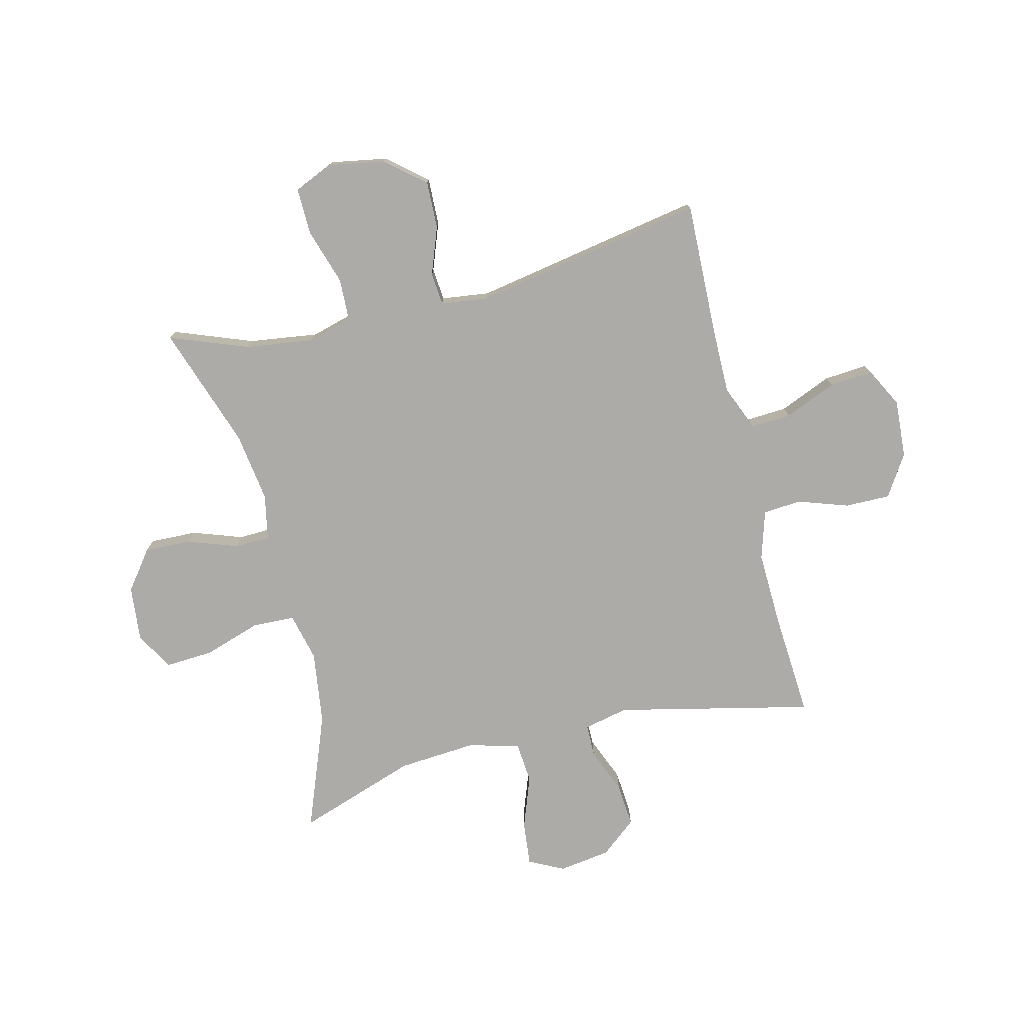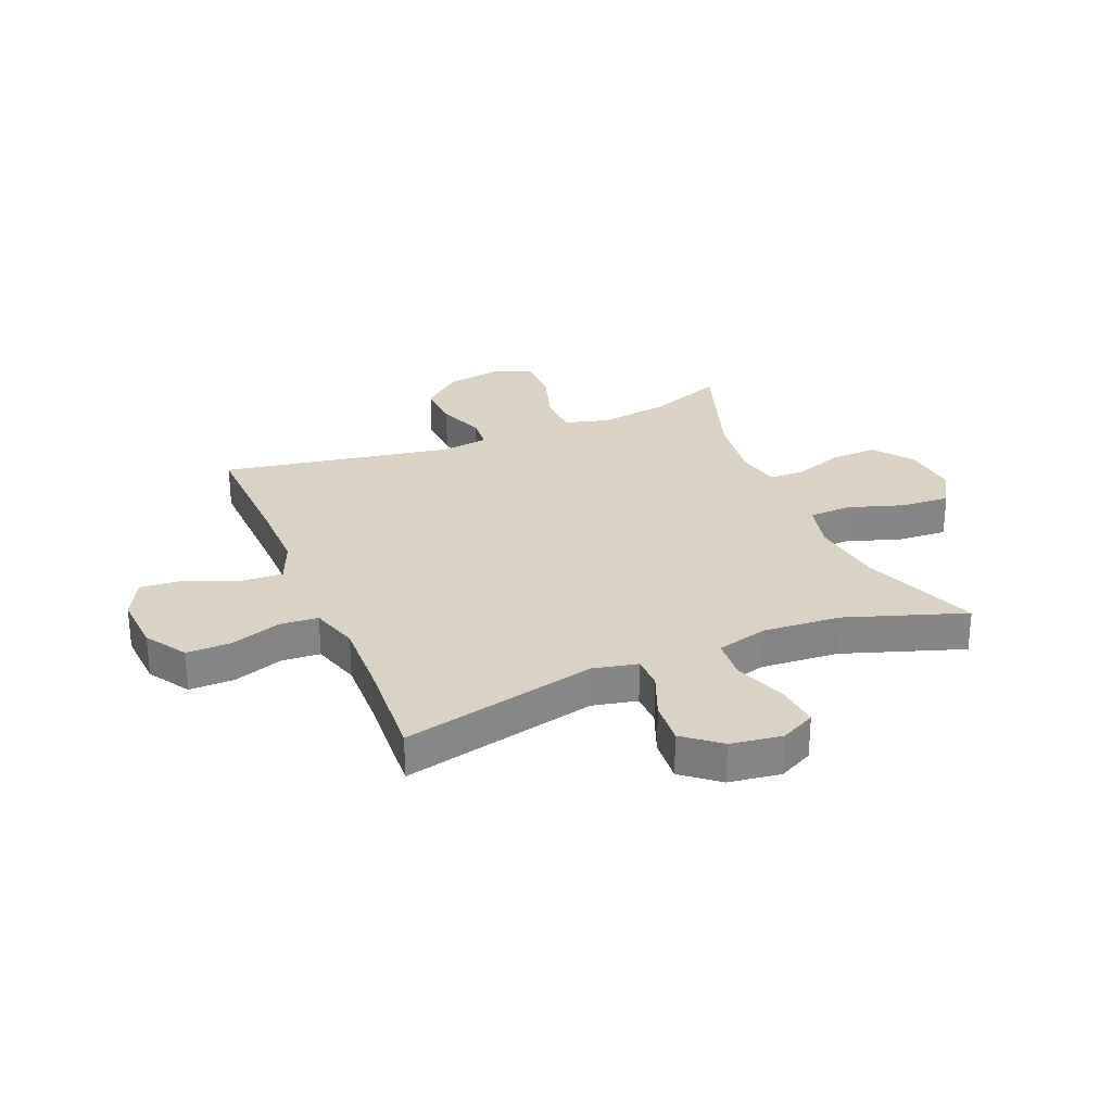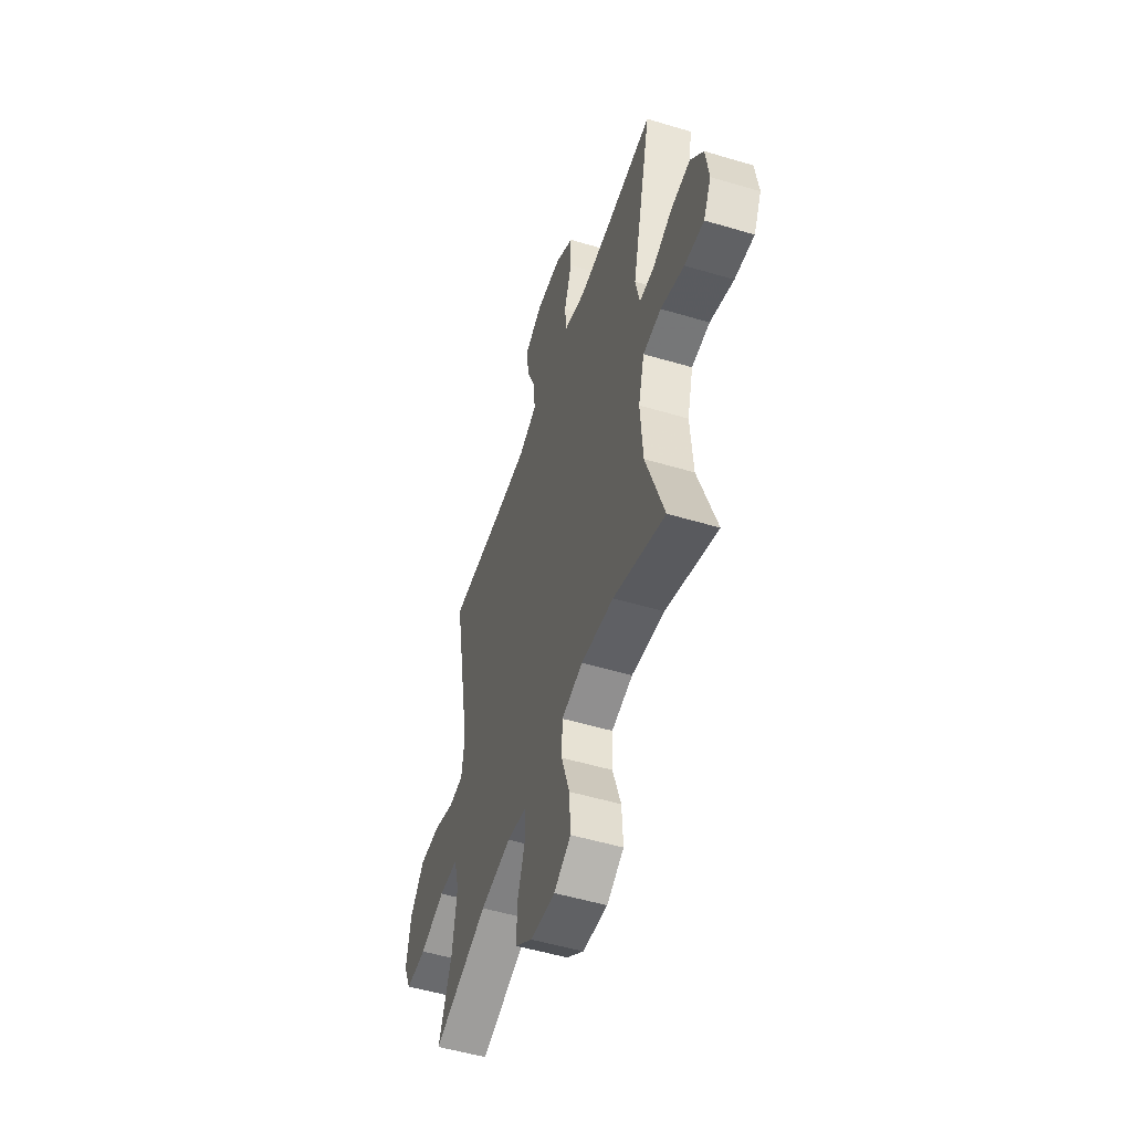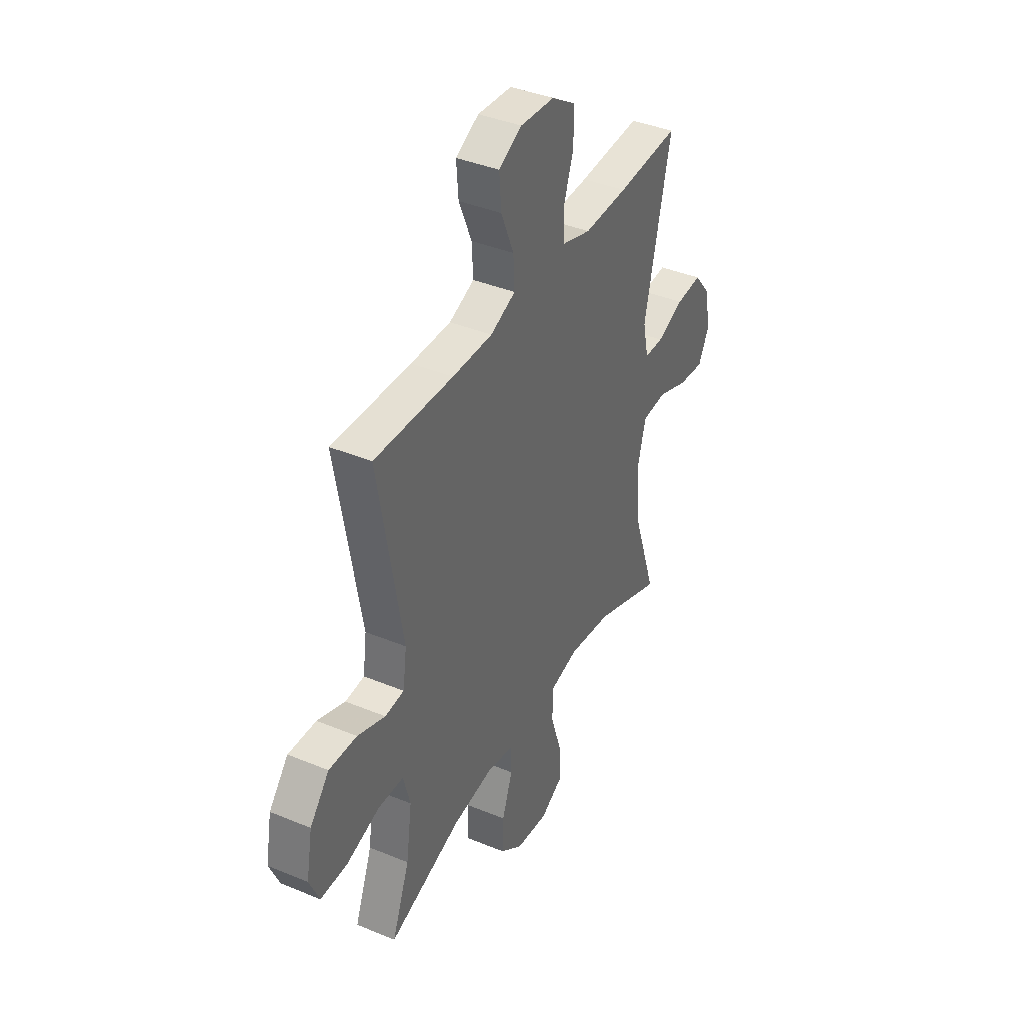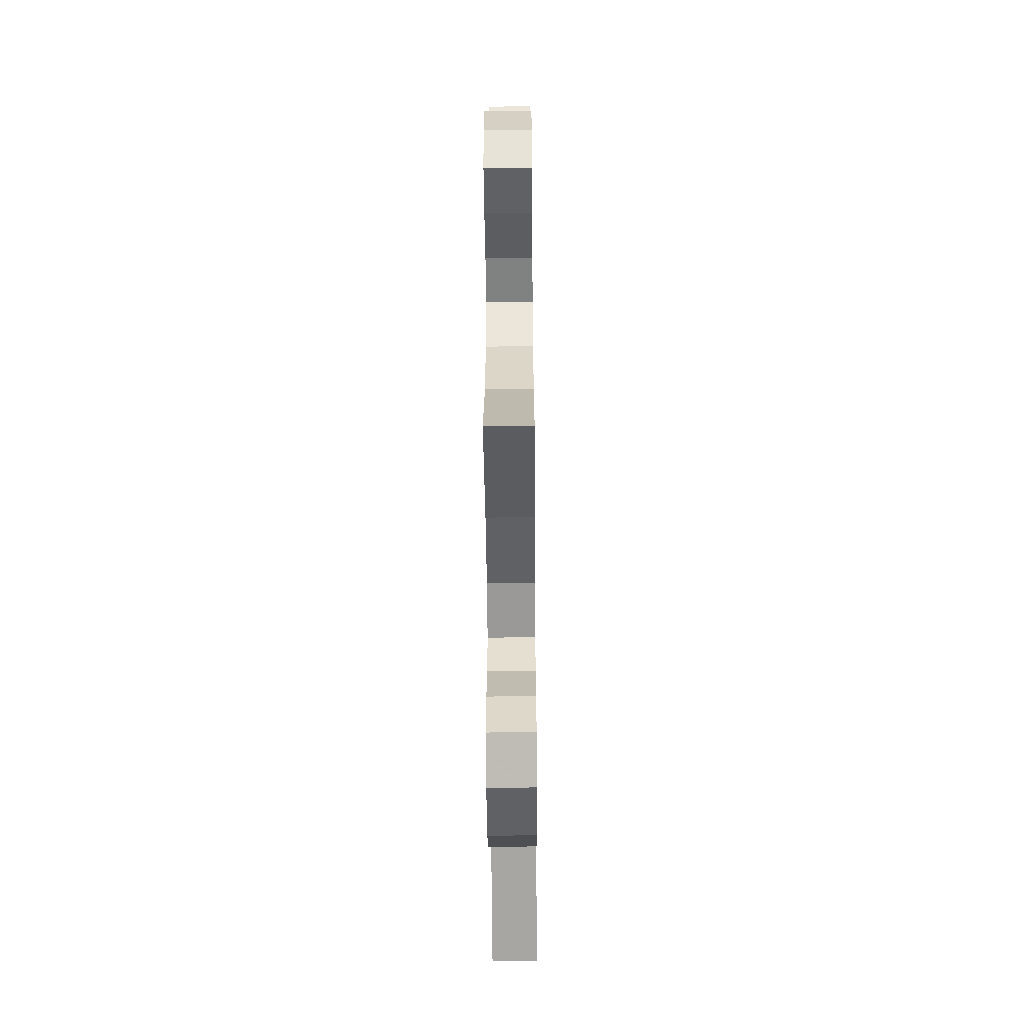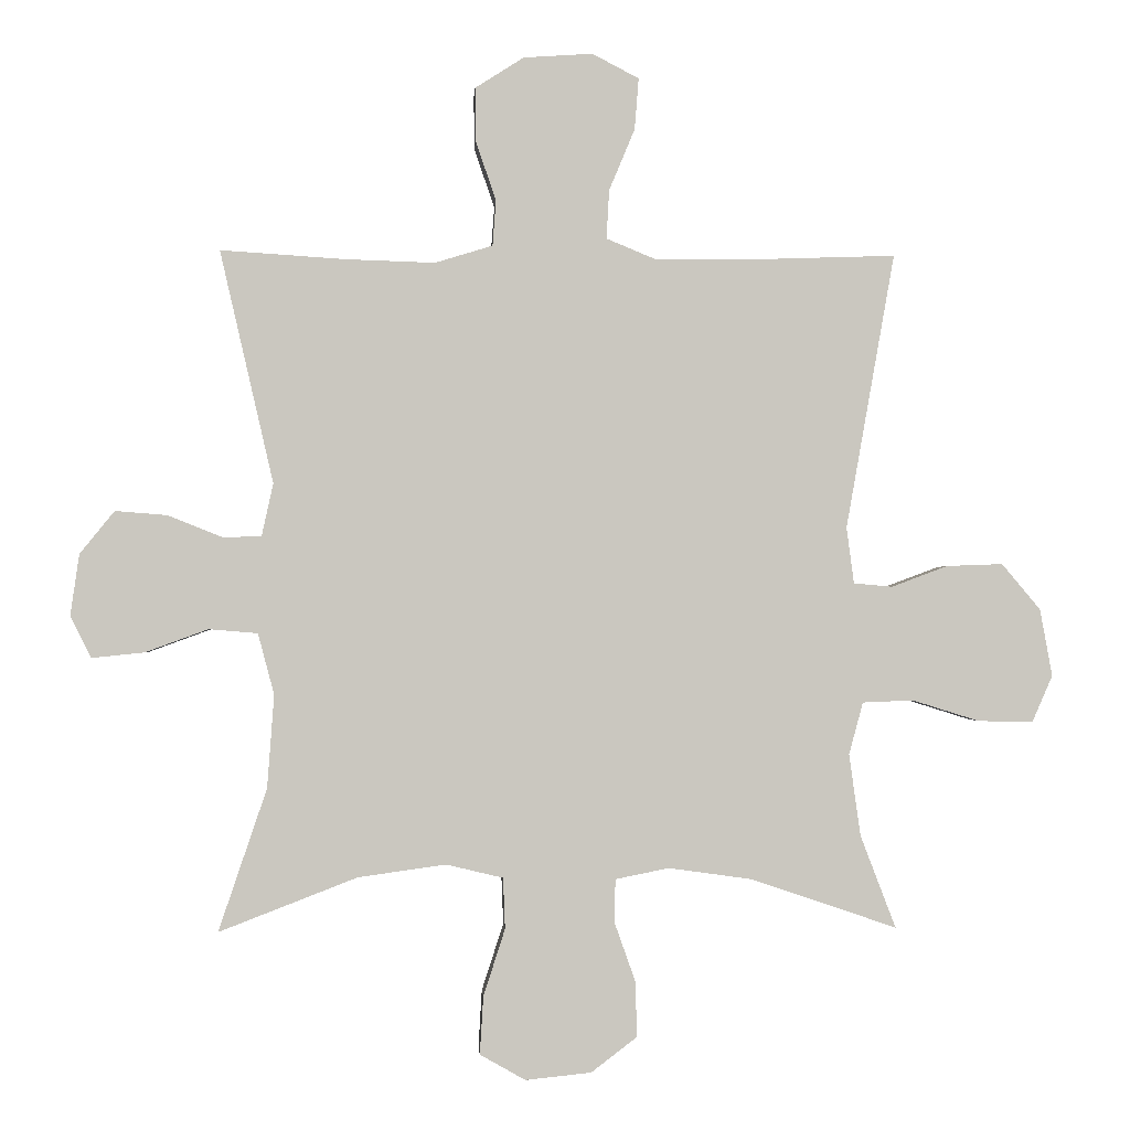
<metadata>
{"format":"obj","ext":"obj","renderer":"f3d","projection":"perspective","resolution":1024,"background":"white","views":[{"elev":-76.4,"azim":-76.0,"up":"+Y"},{"elev":28.3,"azim":67.5,"up":"+Y"},{"elev":-52.3,"azim":72.2,"up":"+Z"},{"elev":39.4,"azim":-62.7,"up":"+Z"},{"elev":-55.5,"azim":90.5,"up":"+Z"},{"elev":-1.2,"azim":176.5,"up":"+Z"}]}
</metadata>
<code>
v 0.5 0.07 0.5
v 0.421 0.07 0.157
v 0.438 0.07 0.079
v 0.495 0.07 0.078
v 0.575 0.07 0.11
v 0.652 0.07 0.116
v 0.703 0.07 0.053
v 0.716 0.07 -0.038
v 0.685 0.07 -0.099
v 0.608 0.07 -0.091
v 0.515 0.07 -0.057
v 0.443 0.07 -0.063
v 0.419 0.07 -0.153
v 0.429 0.07 -0.29
v 0.5 0.07 -0.5
v 0.296 0.07 -0.421
v 0.167 0.07 -0.403
v 0.083 0.07 -0.423
v 0.08 0.07 -0.498
v 0.112 0.07 -0.597
v 0.117 0.07 -0.682
v 0.05 0.07 -0.72
v -0.047 0.07 -0.71
v -0.115 0.07 -0.658
v -0.112 0.07 -0.576
v -0.081 0.07 -0.488
v -0.083 0.07 -0.426
v -0.162 0.07 -0.41
v -0.284 0.07 -0.427
v -0.5 0.07 -0.5
v -0.448 0.07 -0.364
v -0.431 0.07 -0.243
v -0.452 0.07 -0.166
v -0.527 0.07 -0.163
v -0.626 0.07 -0.194
v -0.707 0.07 -0.195
v -0.737 0.07 -0.127
v -0.719 0.07 -0.028
v -0.662 0.07 0.04
v -0.579 0.07 0.037
v -0.496 0.07 0.006
v -0.439 0.07 0.011
v -0.428 0.07 0.094
v -0.5 0.07 0.5
v -0.265 0.07 0.492
v -0.145 0.07 0.491
v -0.07 0.07 0.522
v -0.074 0.07 0.594
v -0.112 0.07 0.685
v -0.118 0.07 0.761
v -0.049 0.07 0.797
v 0.053 0.07 0.79
v 0.125 0.07 0.744
v 0.124 0.07 0.665
v 0.094 0.07 0.577
v 0.099 0.07 0.51
v 0.184 0.07 0.484
v 0.314 0.07 0.488
v 0.5 0 0.5
v 0.421 0 0.157
v 0.438 0 0.079
v 0.495 0 0.078
v 0.575 0 0.11
v 0.652 0 0.116
v 0.703 0 0.053
v 0.716 0 -0.038
v 0.685 0 -0.099
v 0.608 0 -0.091
v 0.515 0 -0.057
v 0.443 0 -0.063
v 0.419 0 -0.153
v 0.429 0 -0.29
v 0.5 0 -0.5
v 0.296 0 -0.421
v 0.167 0 -0.403
v 0.083 0 -0.423
v 0.08 0 -0.498
v 0.112 0 -0.597
v 0.117 0 -0.682
v 0.05 0 -0.72
v -0.047 0 -0.71
v -0.115 0 -0.658
v -0.112 0 -0.576
v -0.081 0 -0.488
v -0.083 0 -0.426
v -0.162 0 -0.41
v -0.284 0 -0.427
v -0.5 0 -0.5
v -0.448 0 -0.364
v -0.431 0 -0.243
v -0.452 0 -0.166
v -0.527 0 -0.163
v -0.626 0 -0.194
v -0.707 0 -0.195
v -0.737 0 -0.127
v -0.719 0 -0.028
v -0.662 0 0.04
v -0.579 0 0.037
v -0.496 0 0.006
v -0.439 0 0.011
v -0.428 0 0.094
v -0.5 0 0.5
v -0.265 0 0.492
v -0.145 0 0.491
v -0.07 0 0.522
v -0.074 0 0.594
v -0.112 0 0.685
v -0.118 0 0.761
v -0.049 0 0.797
v 0.053 0 0.79
v 0.125 0 0.744
v 0.124 0 0.665
v 0.094 0 0.577
v 0.099 0 0.51
v 0.184 0 0.484
v 0.314 0 0.488
f 53 54 55
f 52 53 55
f 51 52 55
f 50 51 55
f 49 50 55
f 48 49 55
f 47 48 55 56
f 46 47 56 57
f 43 44 45
f 45 46 57
f 43 45 57
f 42 43 57
f 39 40 41
f 38 39 41
f 37 38 41
f 36 37 41
f 35 36 41
f 34 35 41
f 33 34 41 42
f 42 57 58
f 33 42 58
f 32 33 58
f 29 30 31
f 58 1 2
f 32 58 2
f 31 32 2
f 29 31 2
f 28 29 2
f 24 25 26
f 23 24 26
f 22 23 26
f 21 22 26
f 20 21 26
f 19 20 26
f 18 19 26 27
f 14 15 16
f 13 14 16 17
f 28 2 3
f 27 28 3
f 18 27 3
f 17 18 3
f 13 17 3
f 12 13 3
f 9 10 11
f 8 9 11
f 7 8 11
f 6 7 11
f 5 6 11
f 4 5 11
f 3 4 11 12
f 113 112 111
f 113 111 110
f 113 110 109
f 113 109 108
f 113 108 107
f 113 107 106
f 114 113 106 105
f 115 114 105 104
f 103 102 101
f 115 104 103
f 115 103 101
f 115 101 100
f 99 98 97
f 99 97 96
f 99 96 95
f 99 95 94
f 99 94 93
f 99 93 92
f 100 99 92 91
f 116 115 100
f 116 100 91
f 116 91 90
f 89 88 87
f 60 59 116
f 60 116 90
f 60 90 89
f 60 89 87
f 60 87 86
f 84 83 82
f 84 82 81
f 84 81 80
f 84 80 79
f 84 79 78
f 84 78 77
f 85 84 77 76
f 74 73 72
f 75 74 72 71
f 61 60 86
f 61 86 85
f 61 85 76
f 61 76 75
f 61 75 71
f 61 71 70
f 69 68 67
f 69 67 66
f 69 66 65
f 69 65 64
f 69 64 63
f 69 63 62
f 70 69 62 61
f 1 59 60 2
f 2 60 61 3
f 3 61 62 4
f 4 62 63 5
f 5 63 64 6
f 6 64 65 7
f 7 65 66 8
f 8 66 67 9
f 9 67 68 10
f 10 68 69 11
f 11 69 70 12
f 12 70 71 13
f 13 71 72 14
f 14 72 73 15
f 15 73 74 16
f 16 74 75 17
f 17 75 76 18
f 18 76 77 19
f 19 77 78 20
f 20 78 79 21
f 21 79 80 22
f 22 80 81 23
f 23 81 82 24
f 24 82 83 25
f 25 83 84 26
f 26 84 85 27
f 27 85 86 28
f 28 86 87 29
f 29 87 88 30
f 30 88 89 31
f 31 89 90 32
f 32 90 91 33
f 33 91 92 34
f 34 92 93 35
f 35 93 94 36
f 36 94 95 37
f 37 95 96 38
f 38 96 97 39
f 39 97 98 40
f 40 98 99 41
f 41 99 100 42
f 42 100 101 43
f 43 101 102 44
f 44 102 103 45
f 45 103 104 46
f 46 104 105 47
f 47 105 106 48
f 48 106 107 49
f 49 107 108 50
f 50 108 109 51
f 51 109 110 52
f 52 110 111 53
f 53 111 112 54
f 54 112 113 55
f 55 113 114 56
f 56 114 115 57
f 57 115 116 58
f 58 116 59 1

</code>
